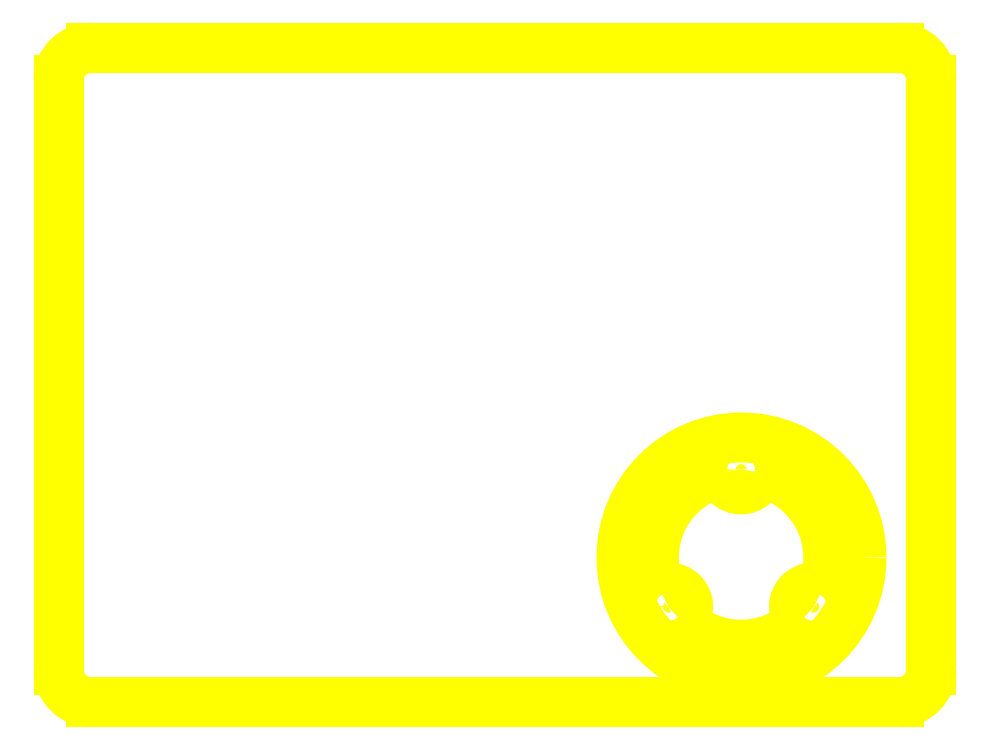
<metadata>
{"format":"dxf","ext":"dxf","renderer":"ezdxf+matplotlib","layout":"modelspace","background":"white","min_lineweight":24,"dpi":150}
</metadata>
<code>
0
SECTION
2
ENTITIES
0
ARC
8
PCB
10
6
20
6
30
0
40
6
50
180
51
270
0
LINE
8
PCB
10
154
20
0
30
0
11
6
21
1.87e-14
31
0
0
ARC
8
PCB
10
154
20
6
30
0
40
6
50
270
51
1.018e-13
0
LINE
8
PCB
10
160
20
114
30
0
11
160
21
6
31
0
0
ARC
8
PCB
10
154
20
114
30
0
40
6
50
0
51
90
0
LINE
8
PCB
10
6
20
120
30
0
11
154
21
120
31
0
0
ARC
8
PCB
10
6
20
114
30
0
40
6
50
90
51
180
0
LINE
8
PCB
10
1.8e-15
20
6
30
0
11
0
21
114
31
0
0
INSERT
8
0
2
*U15
10
0
20
0
30
0
0
INSERT
8
0
2
*U16
10
0
20
0
30
0
0
INSERT
8
0
2
*U17
10
0
20
0
30
0
0
INSERT
8
0
2
*U18
10
0
20
0
30
0
0
CIRCLE
8
PCB
10
125.2
20
26.54
30
0
40
22
0
ENDSEC
0
EOF

</code>
